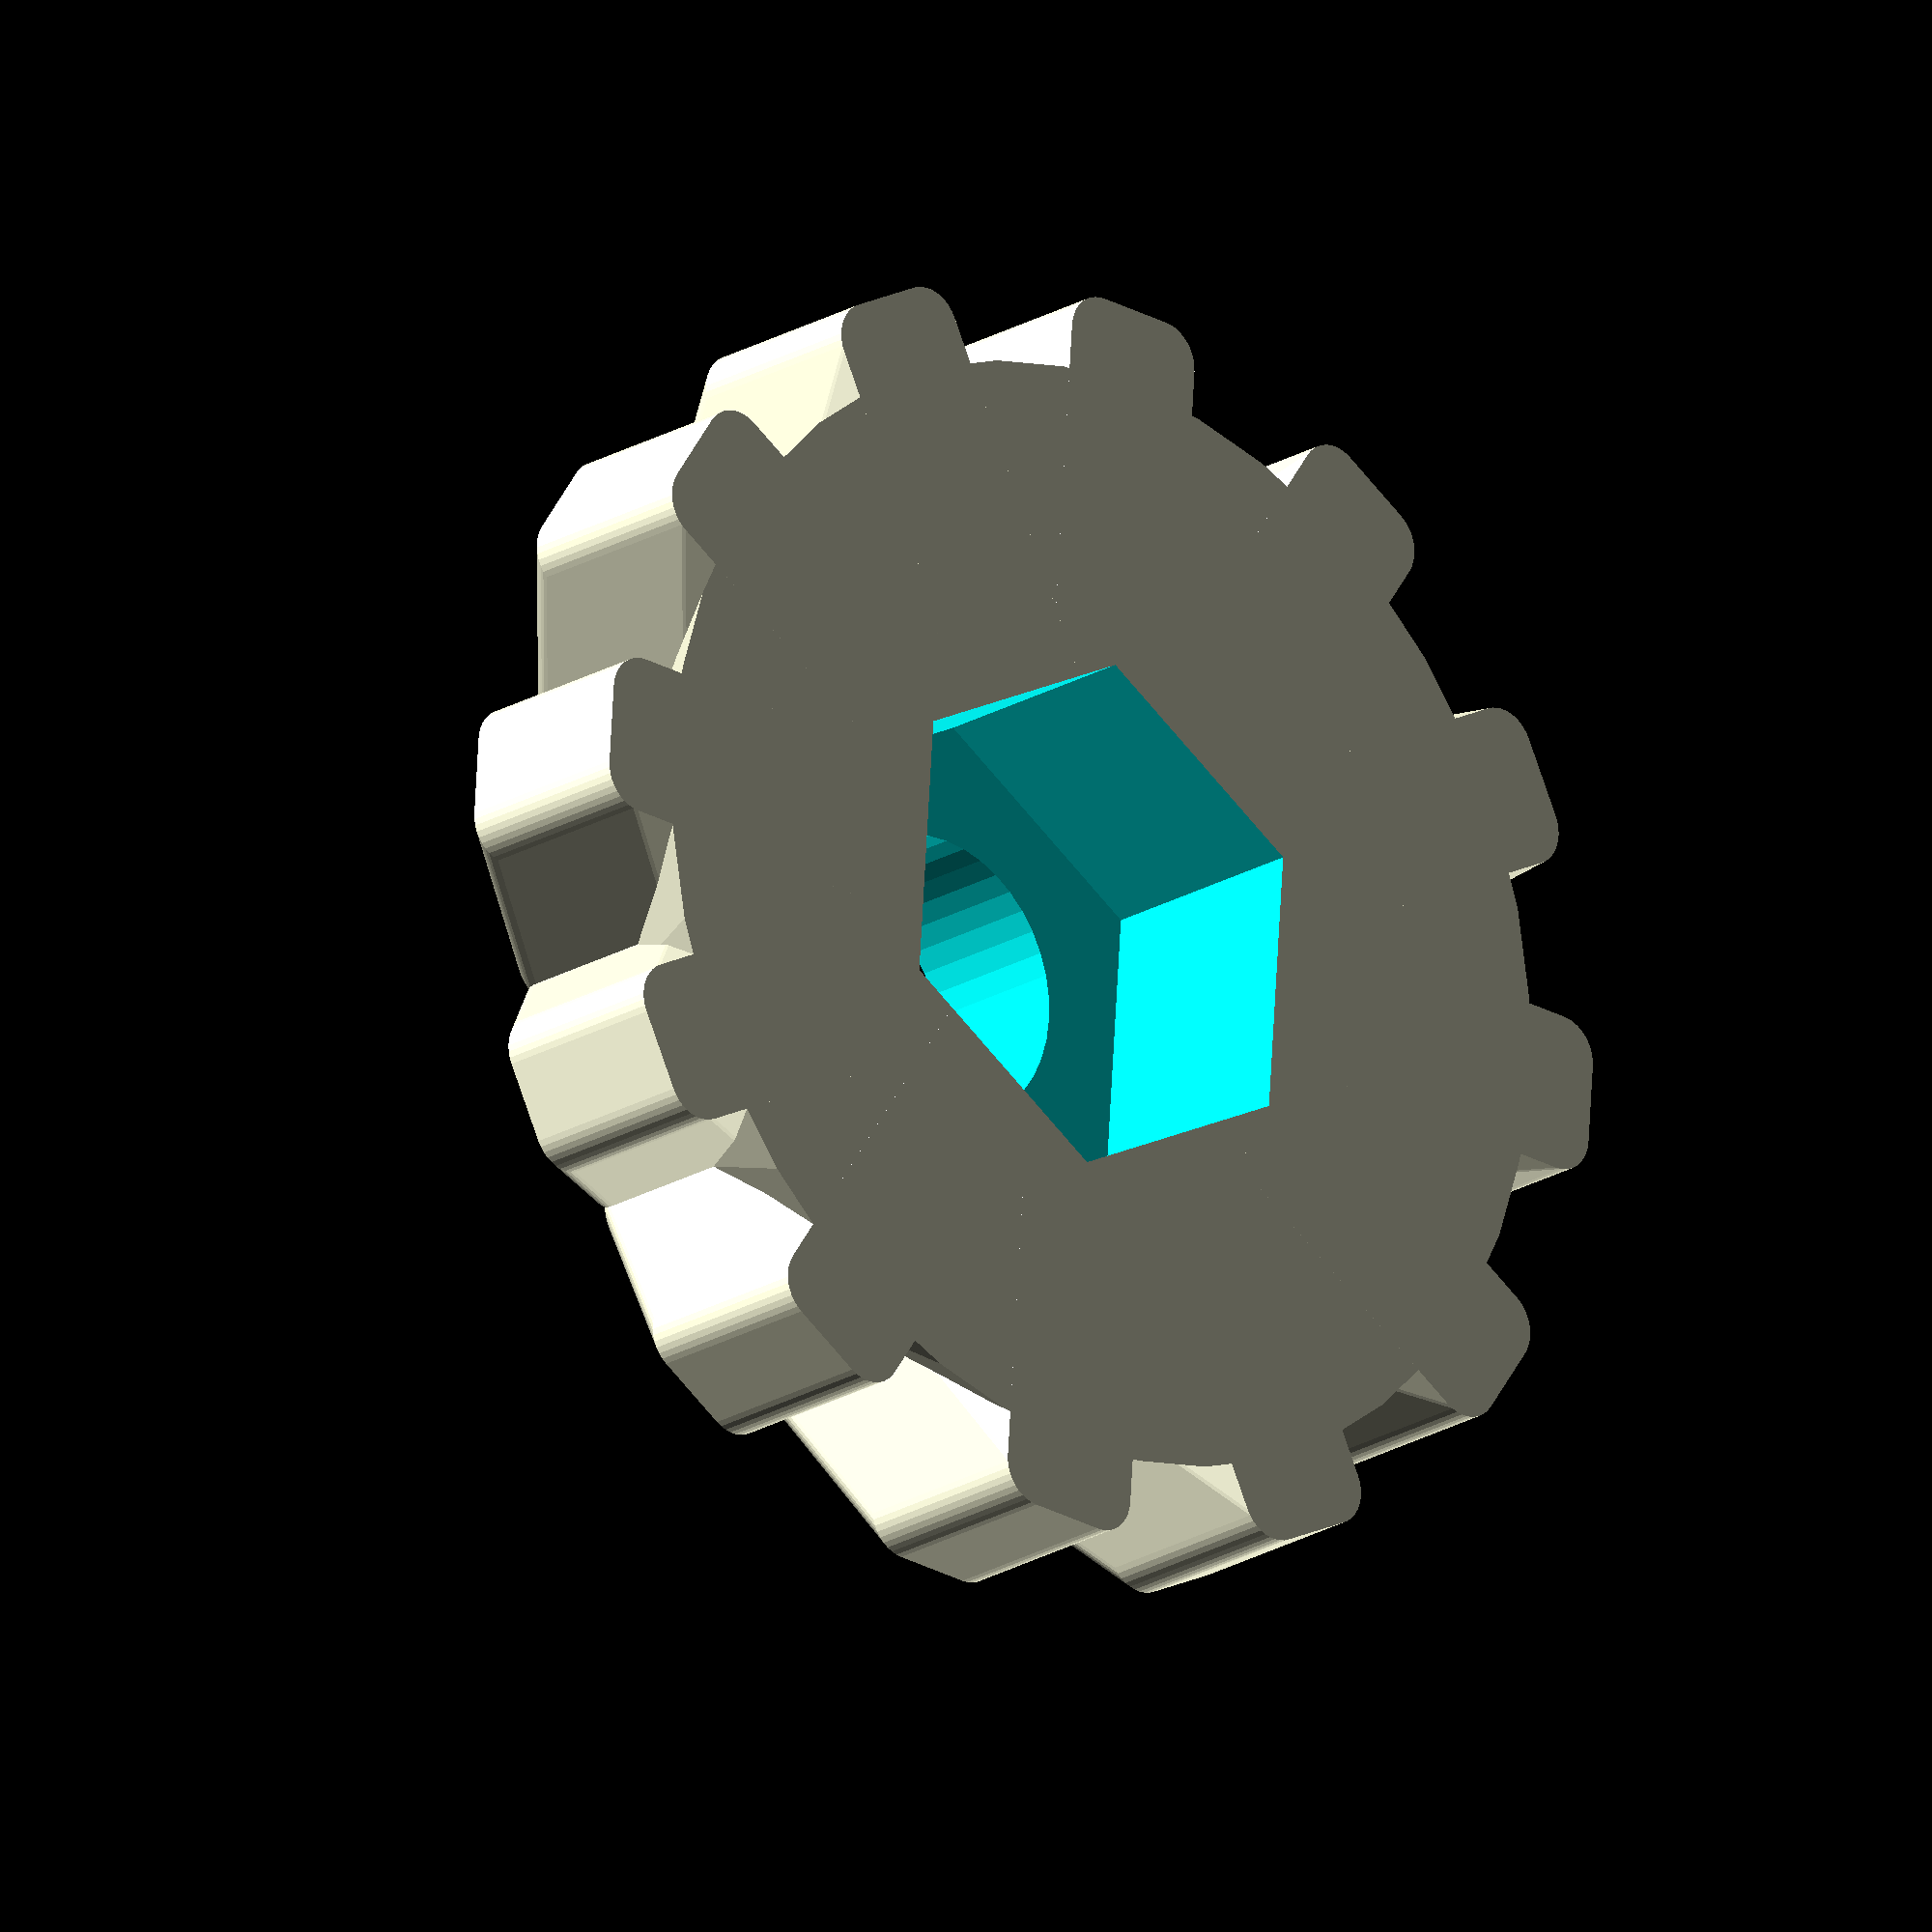
<openscad>
m3NutRadius = 2.8;

outerRadius1 = 4;
outerRadius2 = 7;
innerRadius = 1.8;

$fn=40;

module tuneButton(){
    difference(){
	union(){
	    cylinder(r1=outerRadius1,r2=outerRadius2, h =5,center=true);
	    for(i=[0:30:360])rotate([0,0,i])translate([3,0,-3])
	    minkowski(){
		hull(){
		    translate([2,0,4])cube([5,1,2],center=true);
		    translate([1,0,2])cube([2,2,2],center=true);
		}
		cylinder(r=0.5,h=0.5);
	    }
	}
	    
	cylinder(r=innerRadius, h =9,center=true);
	translate([0,0,1.5])cylinder(r=m3NutRadius+.5, h =4, center=true, $fn=6);
    }

    
}

tuneButton();
</openscad>
<views>
elev=20.0 azim=94.0 roll=318.6 proj=o view=wireframe
</views>
